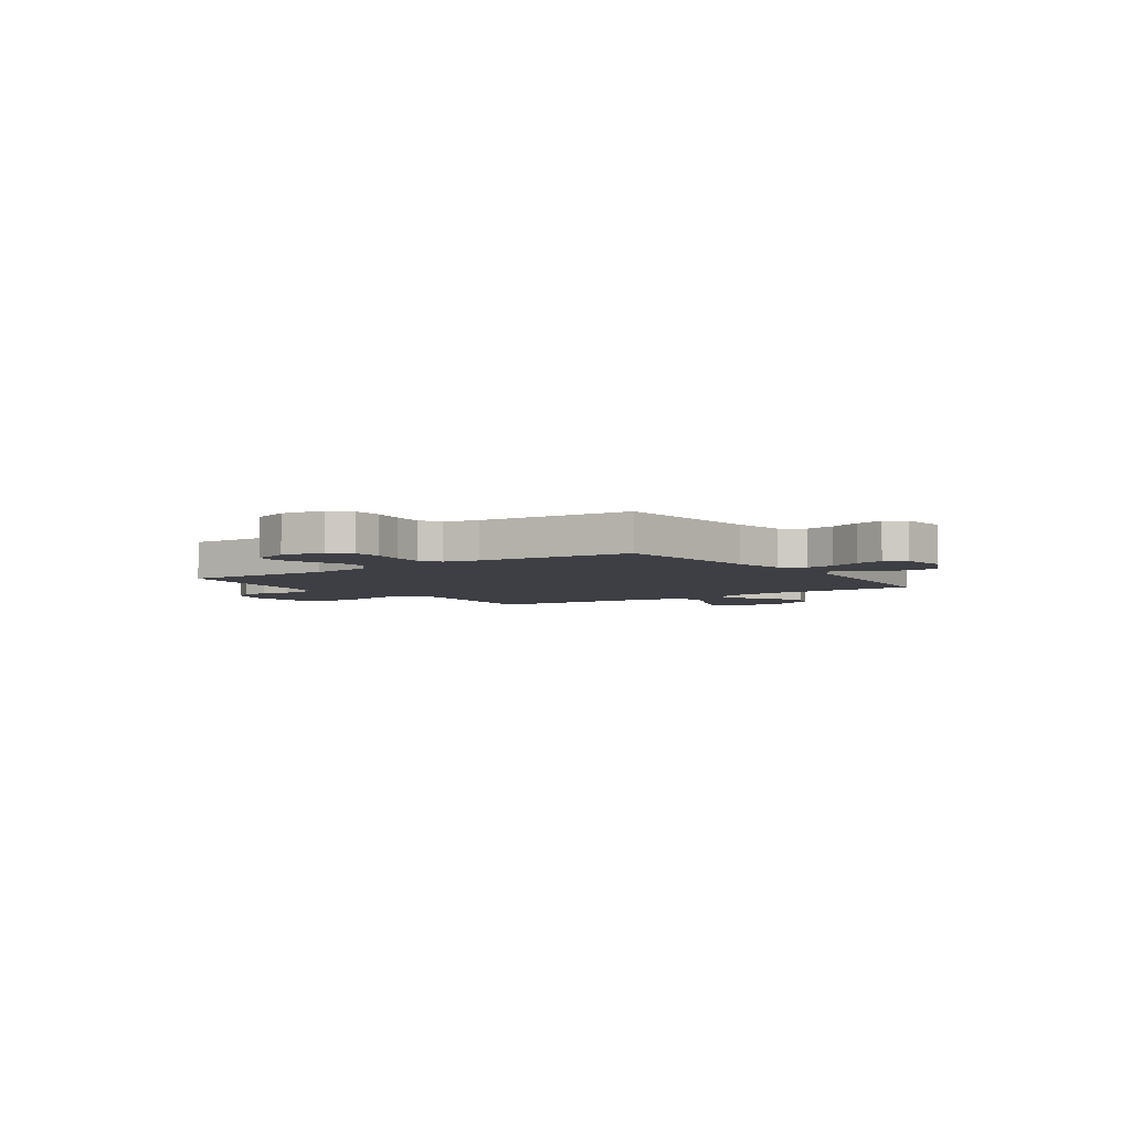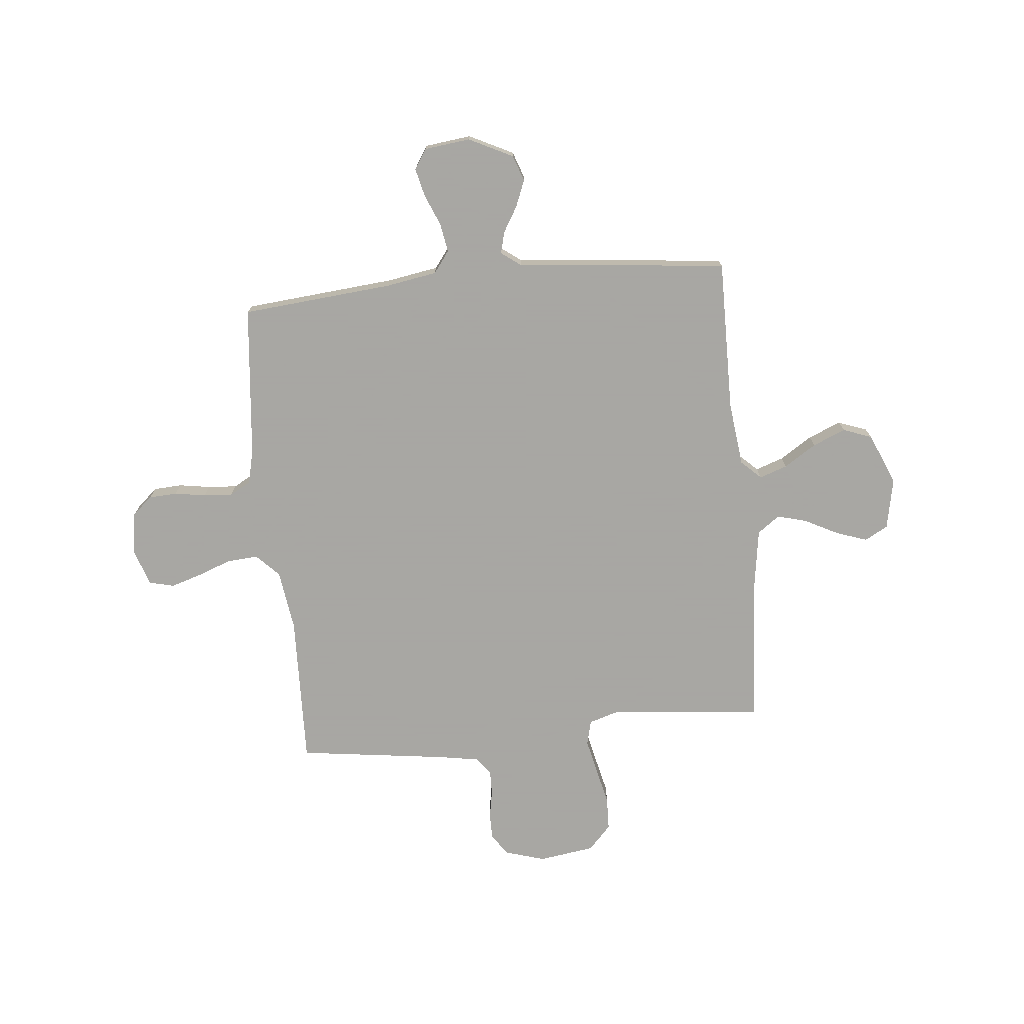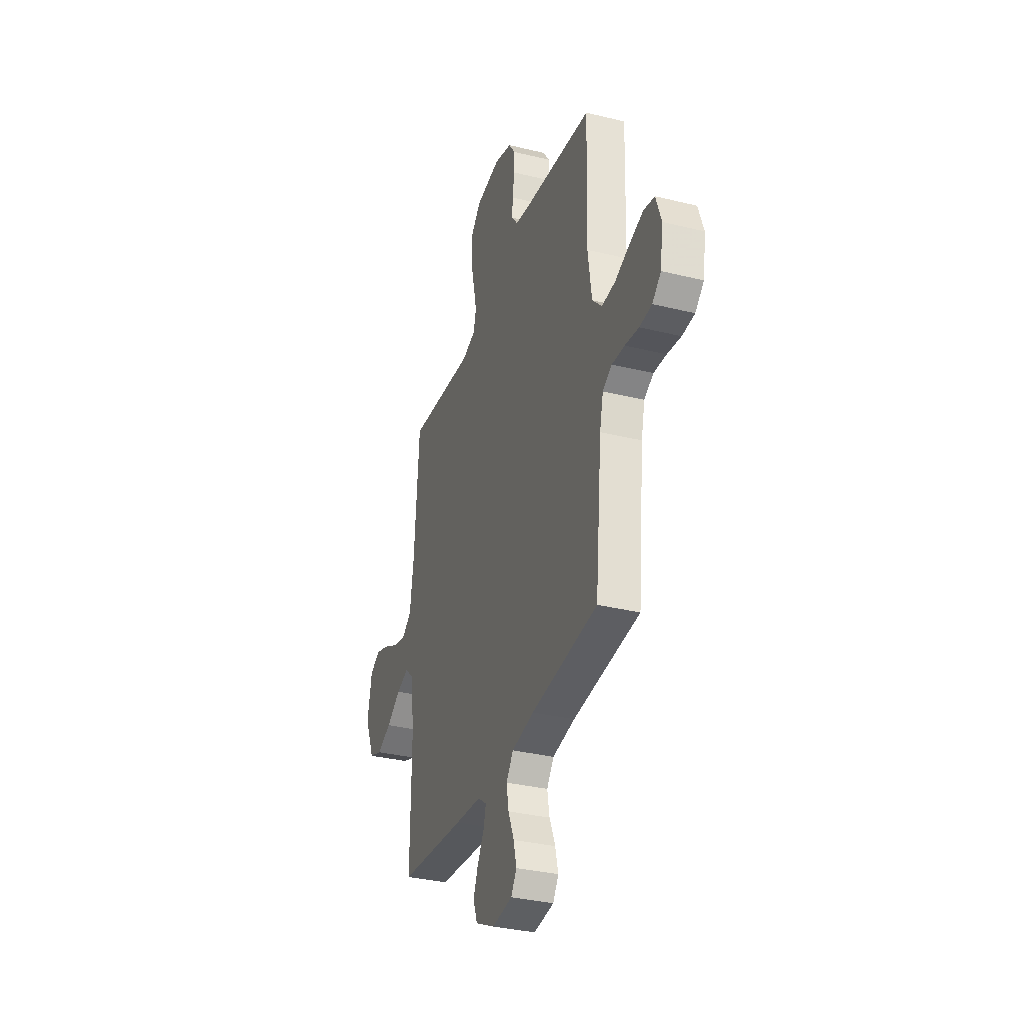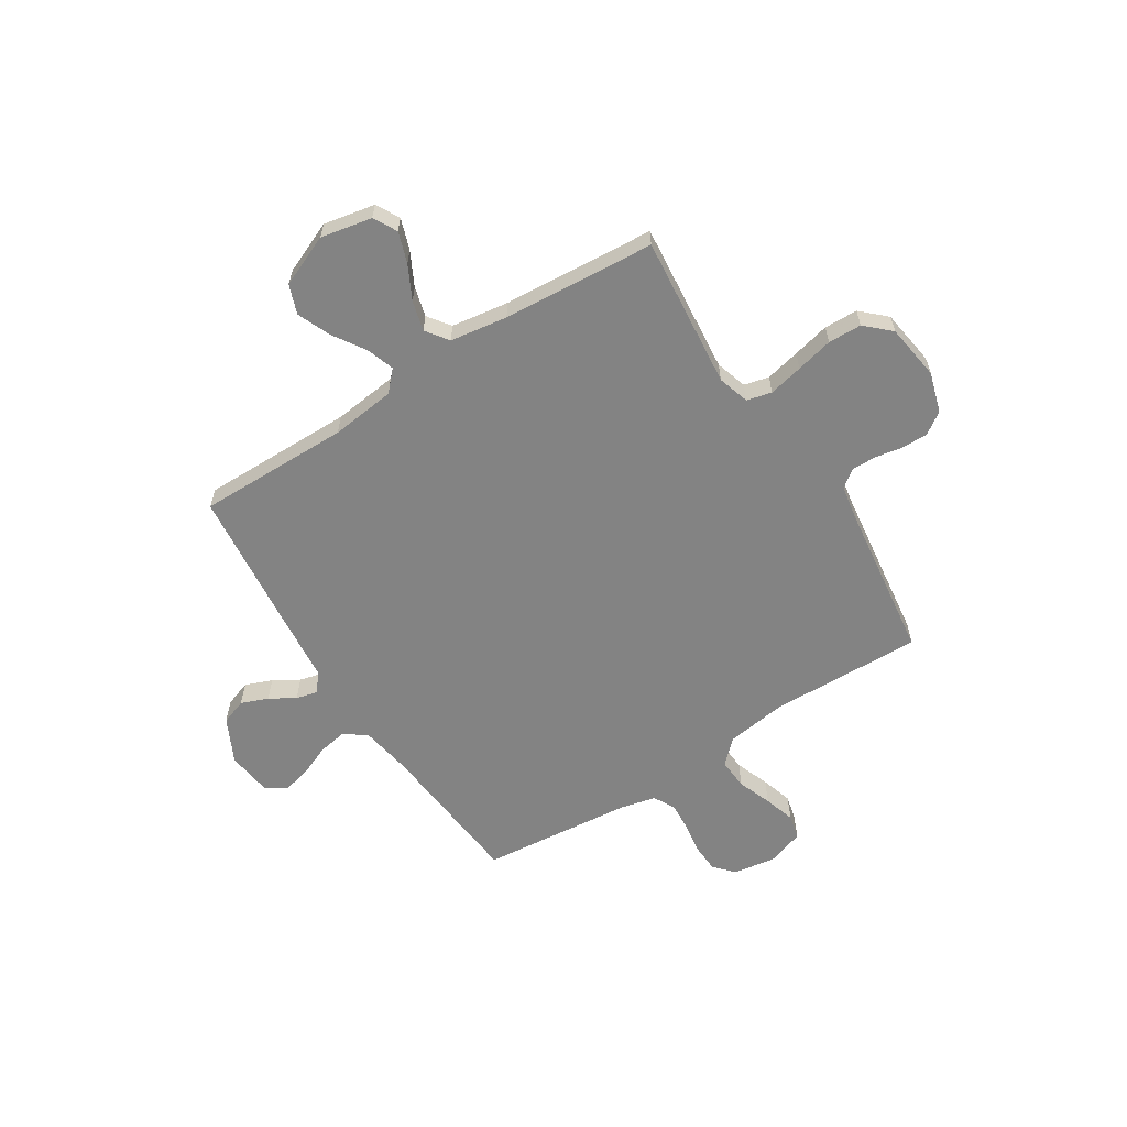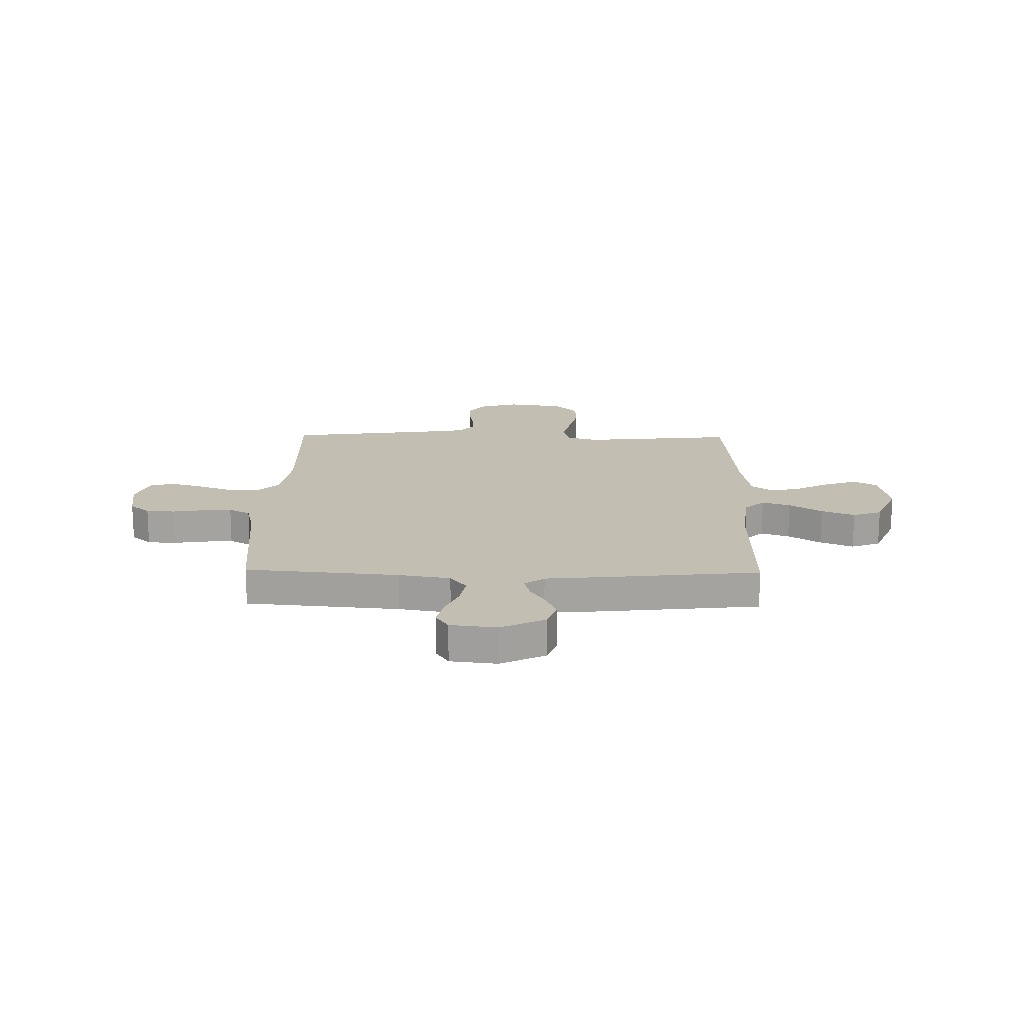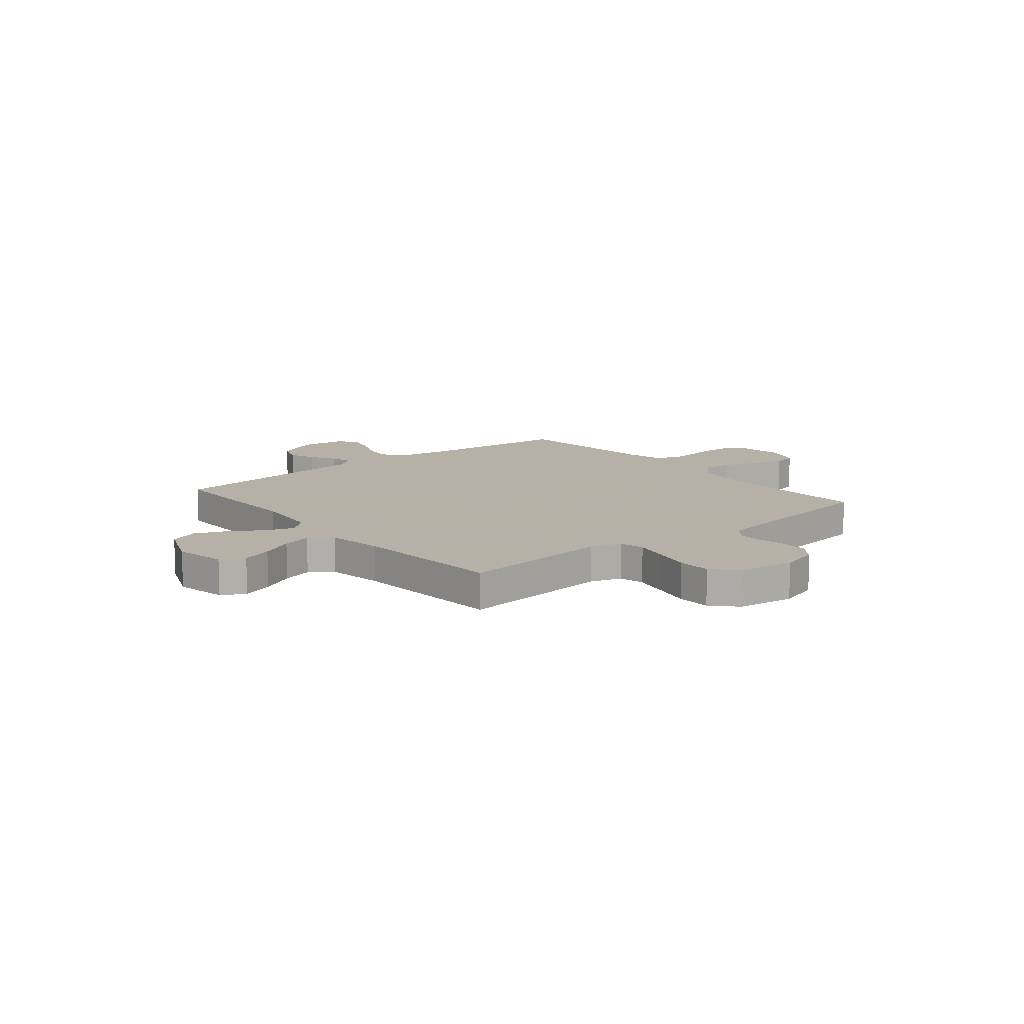
<metadata>
{"format":"obj","ext":"obj","renderer":"f3d","projection":"perspective","resolution":1024,"background":"white","views":[{"elev":-4.5,"azim":125.2,"up":"+Y"},{"elev":-74.4,"azim":-174.4,"up":"+Y"},{"elev":-33.7,"azim":71.5,"up":"+Z"},{"elev":-61.0,"azim":-57.5,"up":"+Y"},{"elev":17.3,"azim":-179.0,"up":"+Y"},{"elev":12.1,"azim":-39.5,"up":"+Y"}]}
</metadata>
<code>
v 0.5 0.07 0.5
v 0.491 0.07 0.2
v 0.508 0.07 0.08
v 0.552 0.07 0.035
v 0.613 0.07 0.039
v 0.68 0.07 0.064
v 0.742 0.07 0.083
v 0.791 0.07 0.071
v 0.815 0.07 0
v 0.802 0.07 -0.086
v 0.763 0.07 -0.12
v 0.707 0.07 -0.123
v 0.645 0.07 -0.113
v 0.588 0.07 -0.109
v 0.546 0.07 -0.132
v 0.53 0.07 -0.2
v 0.5 0.07 -0.5
v 0.2 0.07 -0.527
v 0.099 0.07 -0.544
v 0.067 0.07 -0.587
v 0.077 0.07 -0.644
v 0.103 0.07 -0.707
v 0.116 0.07 -0.762
v 0.091 0.07 -0.801
v 0 0.07 -0.812
v -0.087 0.07 -0.769
v -0.105 0.07 -0.718
v -0.084 0.07 -0.665
v -0.054 0.07 -0.615
v -0.043 0.07 -0.572
v -0.082 0.07 -0.543
v -0.2 0.07 -0.532
v -0.5 0.07 -0.5
v -0.497 0.07 -0.2
v -0.512 0.07 -0.073
v -0.551 0.07 -0.036
v -0.606 0.07 -0.055
v -0.67 0.07 -0.096
v -0.735 0.07 -0.123
v -0.792 0.07 -0.102
v -0.835 0.07 0
v -0.815 0.07 0.101
v -0.769 0.07 0.126
v -0.708 0.07 0.105
v -0.642 0.07 0.071
v -0.583 0.07 0.055
v -0.539 0.07 0.087
v -0.522 0.07 0.2
v -0.5 0.07 0.5
v -0.2 0.07 0.47
v -0.138 0.07 0.489
v -0.126 0.07 0.538
v -0.141 0.07 0.606
v -0.158 0.07 0.679
v -0.156 0.07 0.745
v -0.111 0.07 0.793
v 0 0.07 0.809
v 0.079 0.07 0.785
v 0.108 0.07 0.743
v 0.108 0.07 0.691
v 0.098 0.07 0.637
v 0.097 0.07 0.588
v 0.124 0.07 0.553
v 0.2 0.07 0.54
v 0.5 0 0.5
v 0.491 0 0.2
v 0.508 0 0.08
v 0.552 0 0.035
v 0.613 0 0.039
v 0.68 0 0.064
v 0.742 0 0.083
v 0.791 0 0.071
v 0.815 0 0
v 0.802 0 -0.086
v 0.763 0 -0.12
v 0.707 0 -0.123
v 0.645 0 -0.113
v 0.588 0 -0.109
v 0.546 0 -0.132
v 0.53 0 -0.2
v 0.5 0 -0.5
v 0.2 0 -0.527
v 0.099 0 -0.544
v 0.067 0 -0.587
v 0.077 0 -0.644
v 0.103 0 -0.707
v 0.116 0 -0.762
v 0.091 0 -0.801
v 0 0 -0.812
v -0.087 0 -0.769
v -0.105 0 -0.718
v -0.084 0 -0.665
v -0.054 0 -0.615
v -0.043 0 -0.572
v -0.082 0 -0.543
v -0.2 0 -0.532
v -0.5 0 -0.5
v -0.497 0 -0.2
v -0.512 0 -0.073
v -0.551 0 -0.036
v -0.606 0 -0.055
v -0.67 0 -0.096
v -0.735 0 -0.123
v -0.792 0 -0.102
v -0.835 0 0
v -0.815 0 0.101
v -0.769 0 0.126
v -0.708 0 0.105
v -0.642 0 0.071
v -0.583 0 0.055
v -0.539 0 0.087
v -0.522 0 0.2
v -0.5 0 0.5
v -0.2 0 0.47
v -0.138 0 0.489
v -0.126 0 0.538
v -0.141 0 0.606
v -0.158 0 0.679
v -0.156 0 0.745
v -0.111 0 0.793
v 0 0 0.809
v 0.079 0 0.785
v 0.108 0 0.743
v 0.108 0 0.691
v 0.098 0 0.637
v 0.097 0 0.588
v 0.124 0 0.553
v 0.2 0 0.54
f 59 60 61
f 58 59 61
f 57 58 61
f 56 57 61
f 55 56 61
f 54 55 61
f 53 54 61
f 52 53 61 62
f 51 52 62 63
f 48 49 50
f 51 63 64
f 50 51 64
f 48 50 64
f 47 48 64
f 43 44 45
f 42 43 45
f 41 42 45
f 40 41 45
f 39 40 45
f 38 39 45
f 37 38 45
f 36 37 45 46
f 64 1 2
f 47 64 2
f 46 47 2
f 36 46 2
f 35 36 2
f 31 32 33 34
f 27 28 29
f 26 27 29
f 25 26 29
f 24 25 29
f 23 24 29
f 22 23 29
f 21 22 29
f 20 21 29 30
f 35 2 3
f 34 35 3
f 31 34 3
f 30 31 3
f 20 30 3
f 19 20 3
f 11 12 13
f 10 11 13
f 9 10 13
f 8 9 13
f 7 8 13
f 6 7 13
f 5 6 13
f 4 5 13 14
f 18 19 3 4
f 16 17 18 4
f 15 16 4
f 4 14 15
f 125 124 123
f 125 123 122
f 125 122 121
f 125 121 120
f 125 120 119
f 125 119 118
f 125 118 117
f 126 125 117 116
f 127 126 116 115
f 114 113 112
f 128 127 115
f 128 115 114
f 128 114 112
f 128 112 111
f 109 108 107
f 109 107 106
f 109 106 105
f 109 105 104
f 109 104 103
f 109 103 102
f 109 102 101
f 110 109 101 100
f 66 65 128
f 66 128 111
f 66 111 110
f 66 110 100
f 66 100 99
f 98 97 96 95
f 93 92 91
f 93 91 90
f 93 90 89
f 93 89 88
f 93 88 87
f 93 87 86
f 93 86 85
f 94 93 85 84
f 67 66 99
f 67 99 98
f 67 98 95
f 67 95 94
f 67 94 84
f 67 84 83
f 77 76 75
f 77 75 74
f 77 74 73
f 77 73 72
f 77 72 71
f 77 71 70
f 77 70 69
f 78 77 69 68
f 68 67 83 82
f 68 82 81 80
f 68 80 79
f 79 78 68
f 1 65 66 2
f 2 66 67 3
f 3 67 68 4
f 4 68 69 5
f 5 69 70 6
f 6 70 71 7
f 7 71 72 8
f 8 72 73 9
f 9 73 74 10
f 10 74 75 11
f 11 75 76 12
f 12 76 77 13
f 13 77 78 14
f 14 78 79 15
f 15 79 80 16
f 16 80 81 17
f 17 81 82 18
f 18 82 83 19
f 19 83 84 20
f 20 84 85 21
f 21 85 86 22
f 22 86 87 23
f 23 87 88 24
f 24 88 89 25
f 25 89 90 26
f 26 90 91 27
f 27 91 92 28
f 28 92 93 29
f 29 93 94 30
f 30 94 95 31
f 31 95 96 32
f 32 96 97 33
f 33 97 98 34
f 34 98 99 35
f 35 99 100 36
f 36 100 101 37
f 37 101 102 38
f 38 102 103 39
f 39 103 104 40
f 40 104 105 41
f 41 105 106 42
f 42 106 107 43
f 43 107 108 44
f 44 108 109 45
f 45 109 110 46
f 46 110 111 47
f 47 111 112 48
f 48 112 113 49
f 49 113 114 50
f 50 114 115 51
f 51 115 116 52
f 52 116 117 53
f 53 117 118 54
f 54 118 119 55
f 55 119 120 56
f 56 120 121 57
f 57 121 122 58
f 58 122 123 59
f 59 123 124 60
f 60 124 125 61
f 61 125 126 62
f 62 126 127 63
f 63 127 128 64
f 64 128 65 1

</code>
